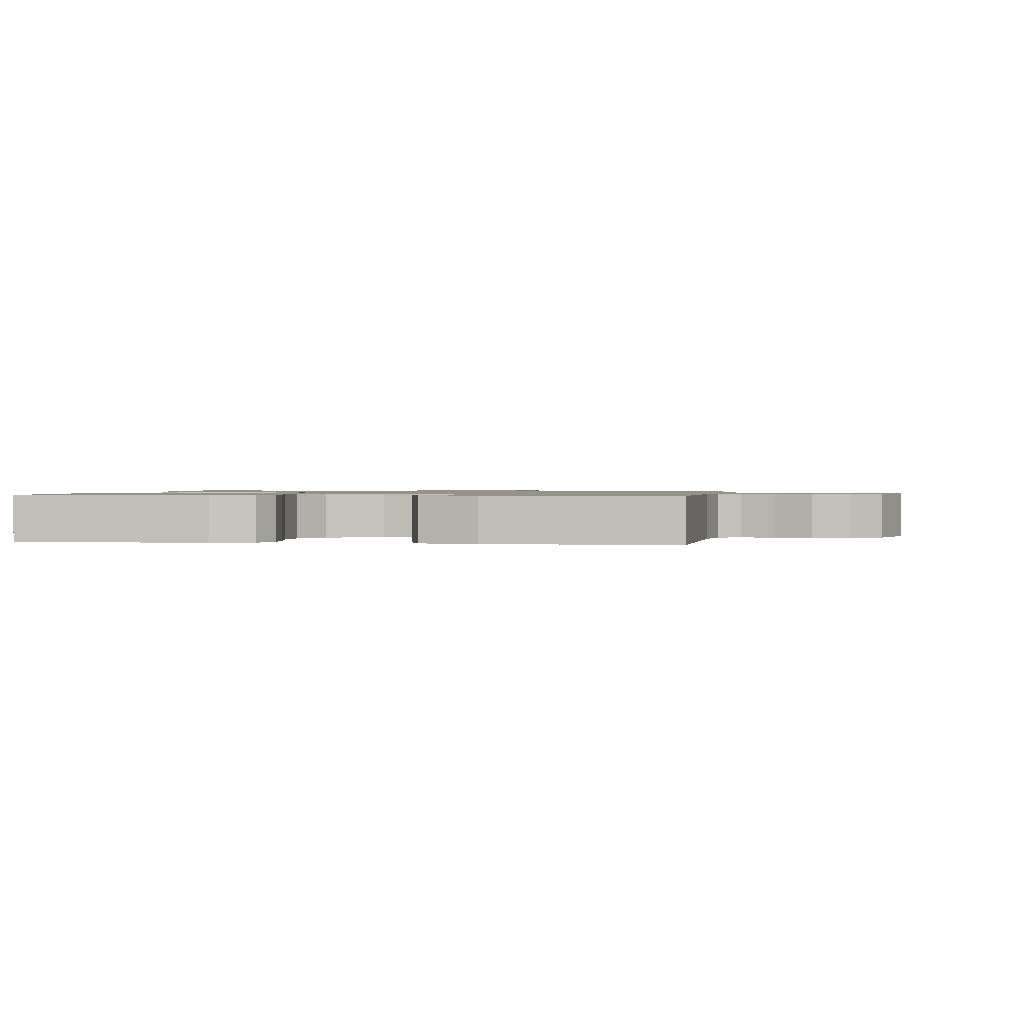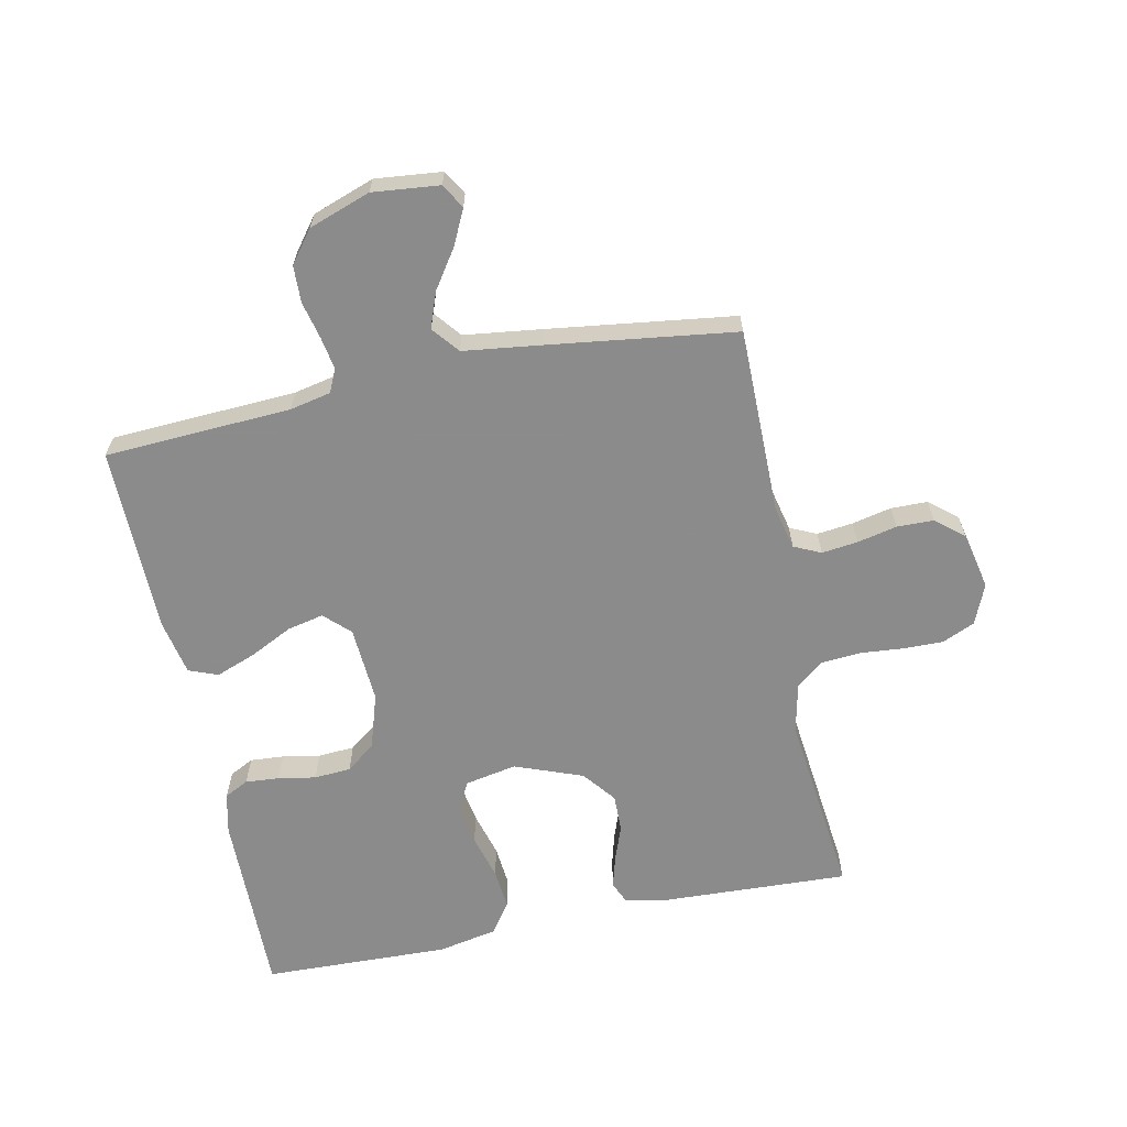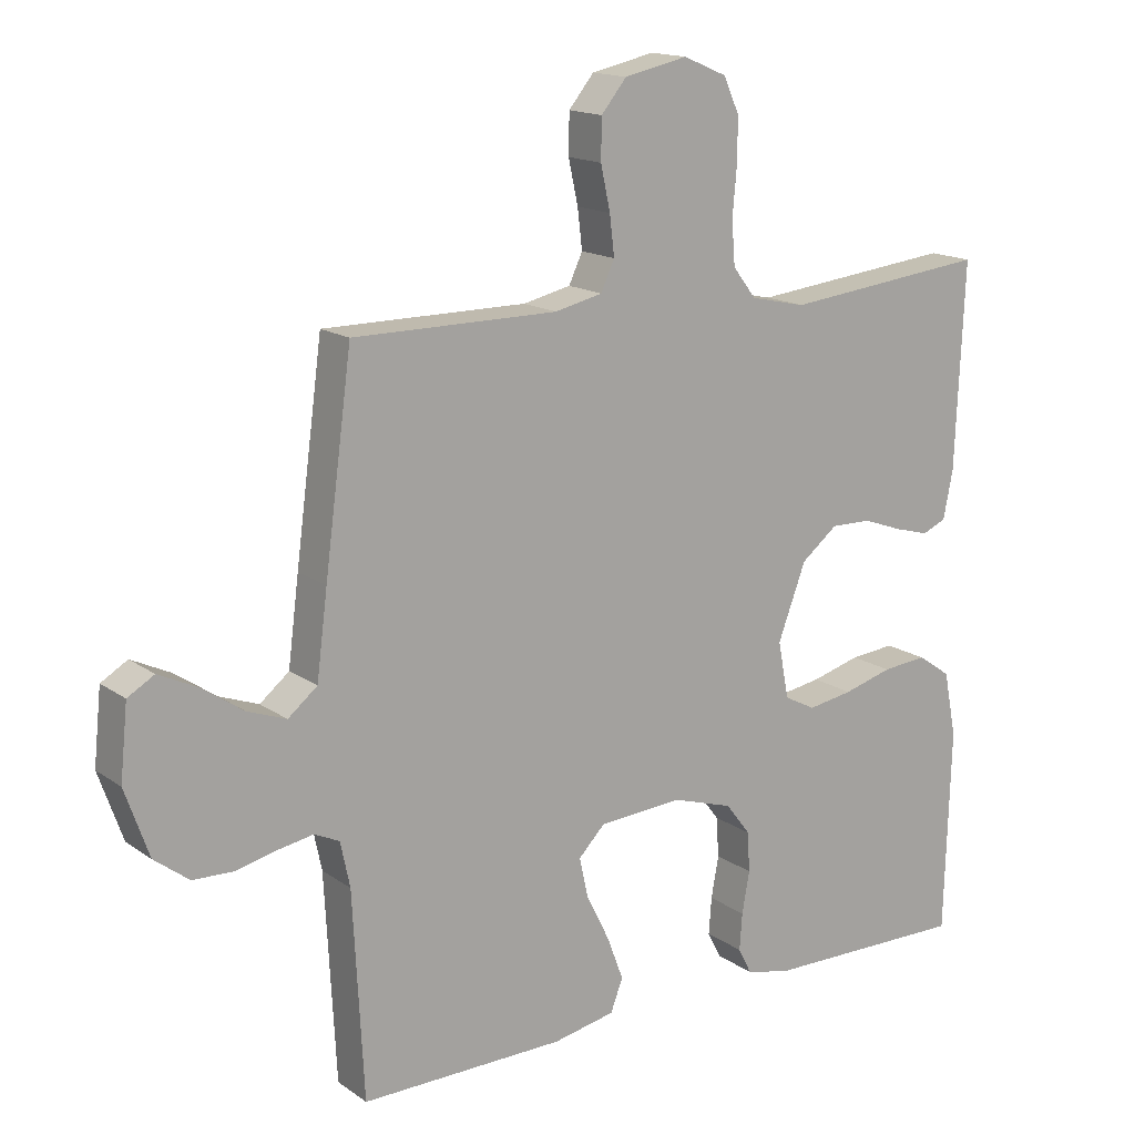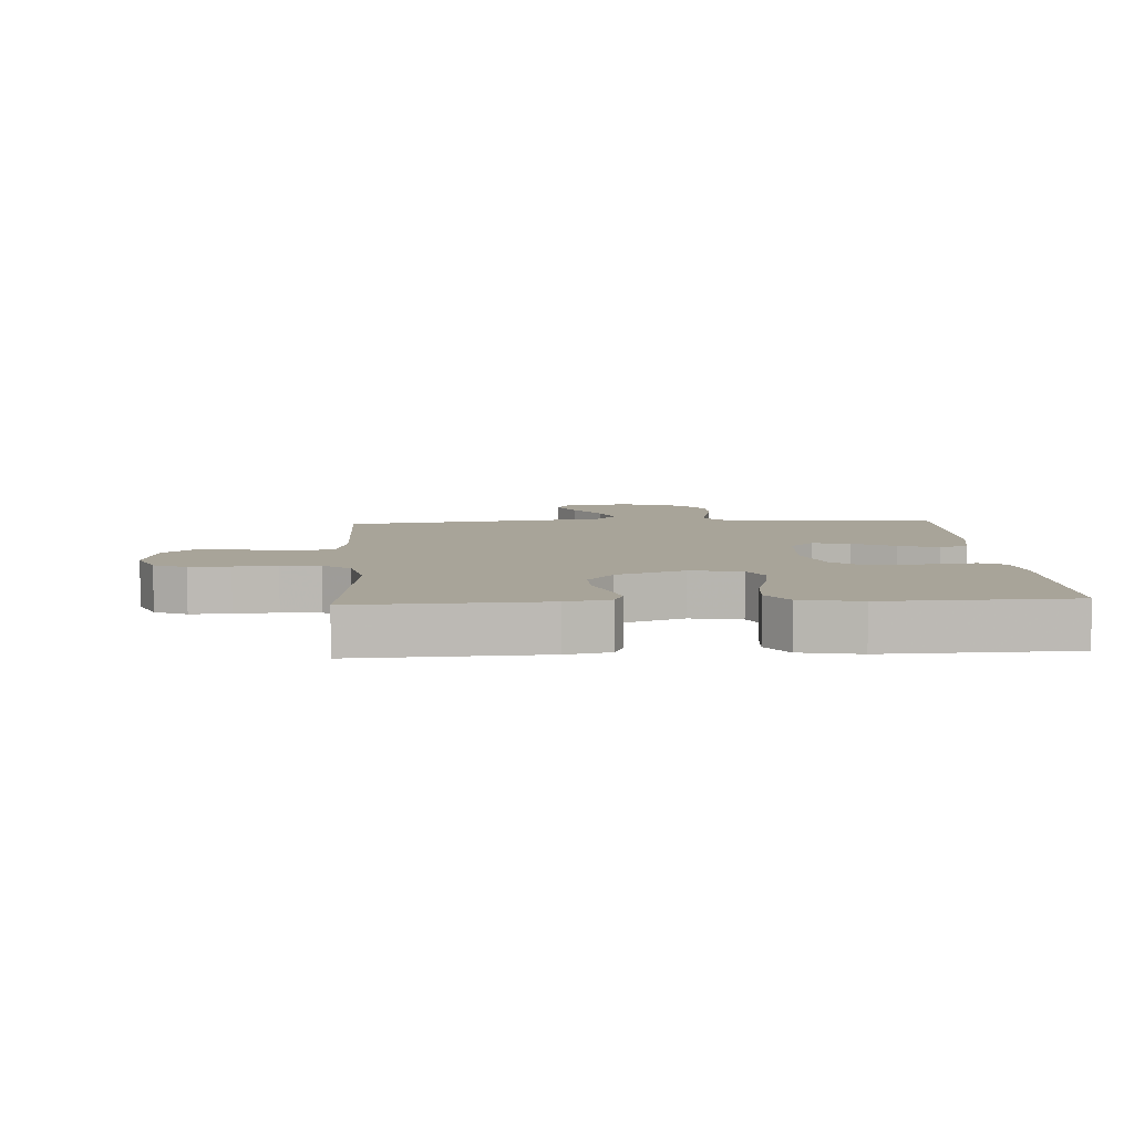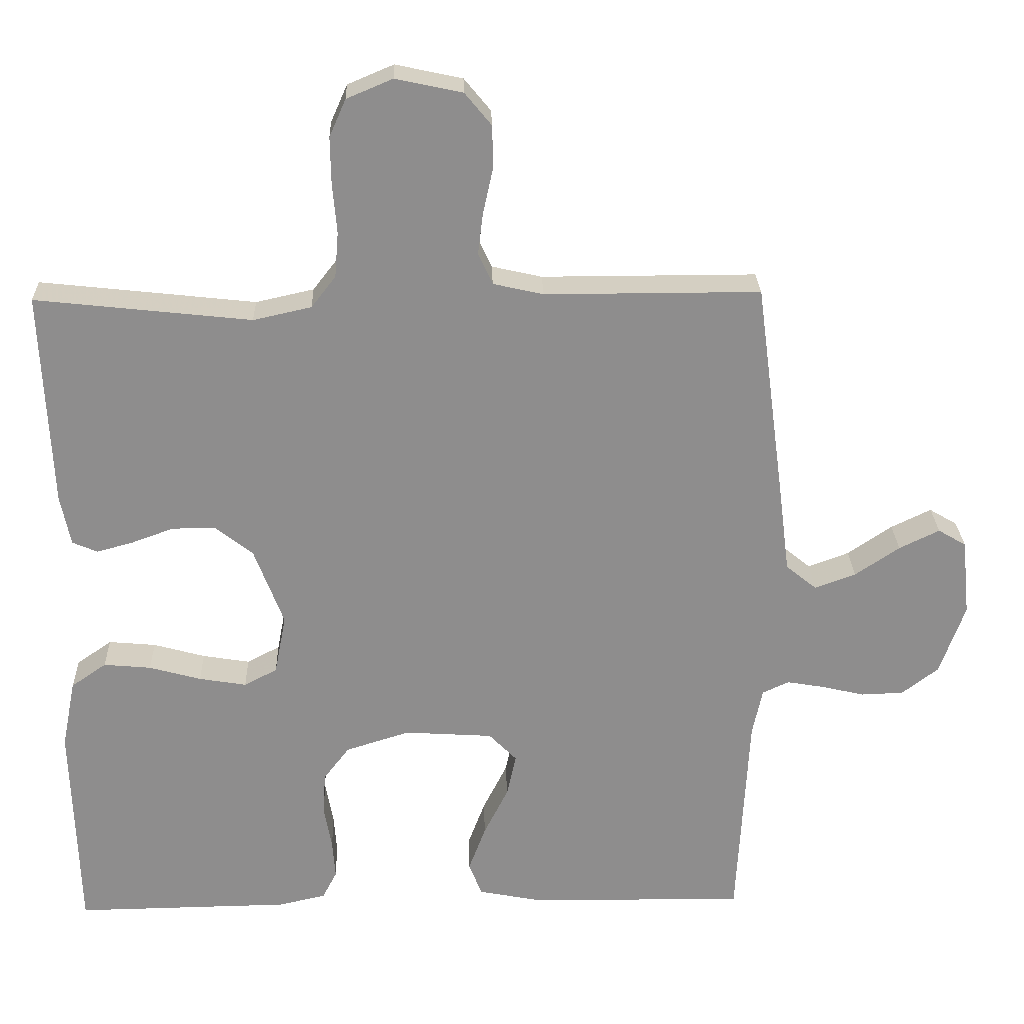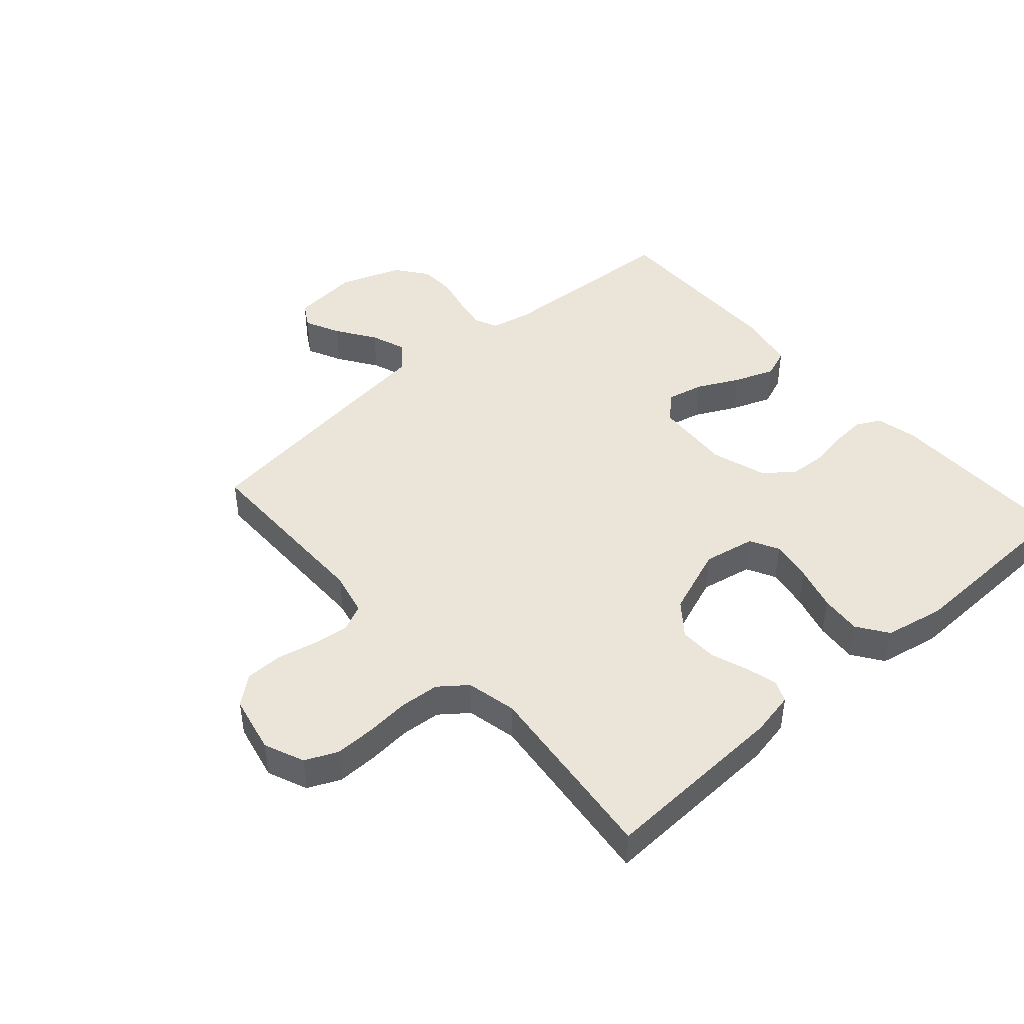
<metadata>
{"format":"obj","ext":"obj","renderer":"f3d","projection":"perspective","resolution":1024,"background":"white","views":[{"elev":1.0,"azim":-171.9,"up":"+Y"},{"elev":-64.0,"azim":-78.3,"up":"+Y"},{"elev":15.6,"azim":-35.2,"up":"+Z"},{"elev":7.1,"azim":86.4,"up":"+Y"},{"elev":25.5,"azim":178.2,"up":"+Z"},{"elev":44.9,"azim":48.6,"up":"+Y"}]}
</metadata>
<code>
v -0.5 0.07 0.5
v -0.2 0.07 0.5
v -0.13 0.07 0.516
v -0.11 0.07 0.559
v -0.117 0.07 0.617
v -0.131 0.07 0.681
v -0.13 0.07 0.74
v -0.093 0.07 0.785
v 0 0.07 0.805
v 0.064 0.07 0.778
v 0.087 0.07 0.726
v 0.086 0.07 0.661
v 0.08 0.07 0.592
v 0.085 0.07 0.529
v 0.119 0.07 0.485
v 0.2 0.07 0.467
v 0.5 0.07 0.5
v 0.487 0.07 0.2
v 0.473 0.07 0.13
v 0.438 0.07 0.115
v 0.387 0.07 0.129
v 0.329 0.07 0.15
v 0.269 0.07 0.151
v 0.216 0.07 0.109
v 0.175 0.07 0
v 0.191 0.07 -0.083
v 0.237 0.07 -0.107
v 0.303 0.07 -0.096
v 0.375 0.07 -0.076
v 0.441 0.07 -0.07
v 0.49 0.07 -0.104
v 0.509 0.07 -0.2
v 0.5 0.07 -0.5
v 0.2 0.07 -0.496
v 0.134 0.07 -0.481
v 0.114 0.07 -0.442
v 0.118 0.07 -0.388
v 0.129 0.07 -0.327
v 0.125 0.07 -0.268
v 0.089 0.07 -0.221
v 0 0.07 -0.193
v -0.123 0.07 -0.201
v -0.162 0.07 -0.241
v -0.149 0.07 -0.3
v -0.115 0.07 -0.368
v -0.091 0.07 -0.432
v -0.109 0.07 -0.479
v -0.2 0.07 -0.497
v -0.5 0.07 -0.5
v -0.516 0.07 -0.2
v -0.53 0.07 -0.134
v -0.567 0.07 -0.117
v -0.619 0.07 -0.126
v -0.679 0.07 -0.14
v -0.738 0.07 -0.138
v -0.789 0.07 -0.099
v -0.824 0.07 0
v -0.813 0.07 0.107
v -0.774 0.07 0.13
v -0.718 0.07 0.103
v -0.656 0.07 0.061
v -0.599 0.07 0.04
v -0.556 0.07 0.075
v -0.54 0.07 0.2
v -0.5 0 0.5
v -0.2 0 0.5
v -0.13 0 0.516
v -0.11 0 0.559
v -0.117 0 0.617
v -0.131 0 0.681
v -0.13 0 0.74
v -0.093 0 0.785
v 0 0 0.805
v 0.064 0 0.778
v 0.087 0 0.726
v 0.086 0 0.661
v 0.08 0 0.592
v 0.085 0 0.529
v 0.119 0 0.485
v 0.2 0 0.467
v 0.5 0 0.5
v 0.487 0 0.2
v 0.473 0 0.13
v 0.438 0 0.115
v 0.387 0 0.129
v 0.329 0 0.15
v 0.269 0 0.151
v 0.216 0 0.109
v 0.175 0 0
v 0.191 0 -0.083
v 0.237 0 -0.107
v 0.303 0 -0.096
v 0.375 0 -0.076
v 0.441 0 -0.07
v 0.49 0 -0.104
v 0.509 0 -0.2
v 0.5 0 -0.5
v 0.2 0 -0.496
v 0.134 0 -0.481
v 0.114 0 -0.442
v 0.118 0 -0.388
v 0.129 0 -0.327
v 0.125 0 -0.268
v 0.089 0 -0.221
v 0 0 -0.193
v -0.123 0 -0.201
v -0.162 0 -0.241
v -0.149 0 -0.3
v -0.115 0 -0.368
v -0.091 0 -0.432
v -0.109 0 -0.479
v -0.2 0 -0.497
v -0.5 0 -0.5
v -0.516 0 -0.2
v -0.53 0 -0.134
v -0.567 0 -0.117
v -0.619 0 -0.126
v -0.679 0 -0.14
v -0.738 0 -0.138
v -0.789 0 -0.099
v -0.824 0 0
v -0.813 0 0.107
v -0.774 0 0.13
v -0.718 0 0.103
v -0.656 0 0.061
v -0.599 0 0.04
v -0.556 0 0.075
v -0.54 0 0.2
f 63 64 1 2
f 58 59 60 61
f 58 61 62
f 57 58 62
f 56 57 62
f 53 54 55 56
f 52 53 56 62
f 51 52 62 63
f 47 48 49 50
f 44 45 46 47
f 44 47 50 51
f 35 36 37 38
f 33 34 35 38
f 33 38 39
f 32 33 39 40
f 28 29 30 31
f 27 28 31 32
f 19 20 21 22
f 17 18 19 22
f 16 17 22 23
f 15 16 23 24
f 10 11 12 13
f 10 13 14
f 9 10 14
f 8 9 14
f 5 6 7 8
f 4 5 8 14
f 3 4 14 15
f 43 44 51 63
f 42 43 63 2
f 41 42 2 3
f 27 32 40 41
f 26 27 41
f 25 26 41 3
f 3 15 24 25
f 66 65 128 127
f 125 124 123 122
f 126 125 122
f 126 122 121
f 126 121 120
f 120 119 118 117
f 126 120 117 116
f 127 126 116 115
f 114 113 112 111
f 111 110 109 108
f 115 114 111 108
f 102 101 100 99
f 102 99 98 97
f 103 102 97
f 104 103 97 96
f 95 94 93 92
f 96 95 92 91
f 86 85 84 83
f 86 83 82 81
f 87 86 81 80
f 88 87 80 79
f 77 76 75 74
f 78 77 74
f 78 74 73
f 78 73 72
f 72 71 70 69
f 78 72 69 68
f 79 78 68 67
f 127 115 108 107
f 66 127 107 106
f 67 66 106 105
f 105 104 96 91
f 105 91 90
f 67 105 90 89
f 89 88 79 67
f 1 65 66 2
f 2 66 67 3
f 3 67 68 4
f 4 68 69 5
f 5 69 70 6
f 6 70 71 7
f 7 71 72 8
f 8 72 73 9
f 9 73 74 10
f 10 74 75 11
f 11 75 76 12
f 12 76 77 13
f 13 77 78 14
f 14 78 79 15
f 15 79 80 16
f 16 80 81 17
f 17 81 82 18
f 18 82 83 19
f 19 83 84 20
f 20 84 85 21
f 21 85 86 22
f 22 86 87 23
f 23 87 88 24
f 24 88 89 25
f 25 89 90 26
f 26 90 91 27
f 27 91 92 28
f 28 92 93 29
f 29 93 94 30
f 30 94 95 31
f 31 95 96 32
f 32 96 97 33
f 33 97 98 34
f 34 98 99 35
f 35 99 100 36
f 36 100 101 37
f 37 101 102 38
f 38 102 103 39
f 39 103 104 40
f 40 104 105 41
f 41 105 106 42
f 42 106 107 43
f 43 107 108 44
f 44 108 109 45
f 45 109 110 46
f 46 110 111 47
f 47 111 112 48
f 48 112 113 49
f 49 113 114 50
f 50 114 115 51
f 51 115 116 52
f 52 116 117 53
f 53 117 118 54
f 54 118 119 55
f 55 119 120 56
f 56 120 121 57
f 57 121 122 58
f 58 122 123 59
f 59 123 124 60
f 60 124 125 61
f 61 125 126 62
f 62 126 127 63
f 63 127 128 64
f 64 128 65 1

</code>
